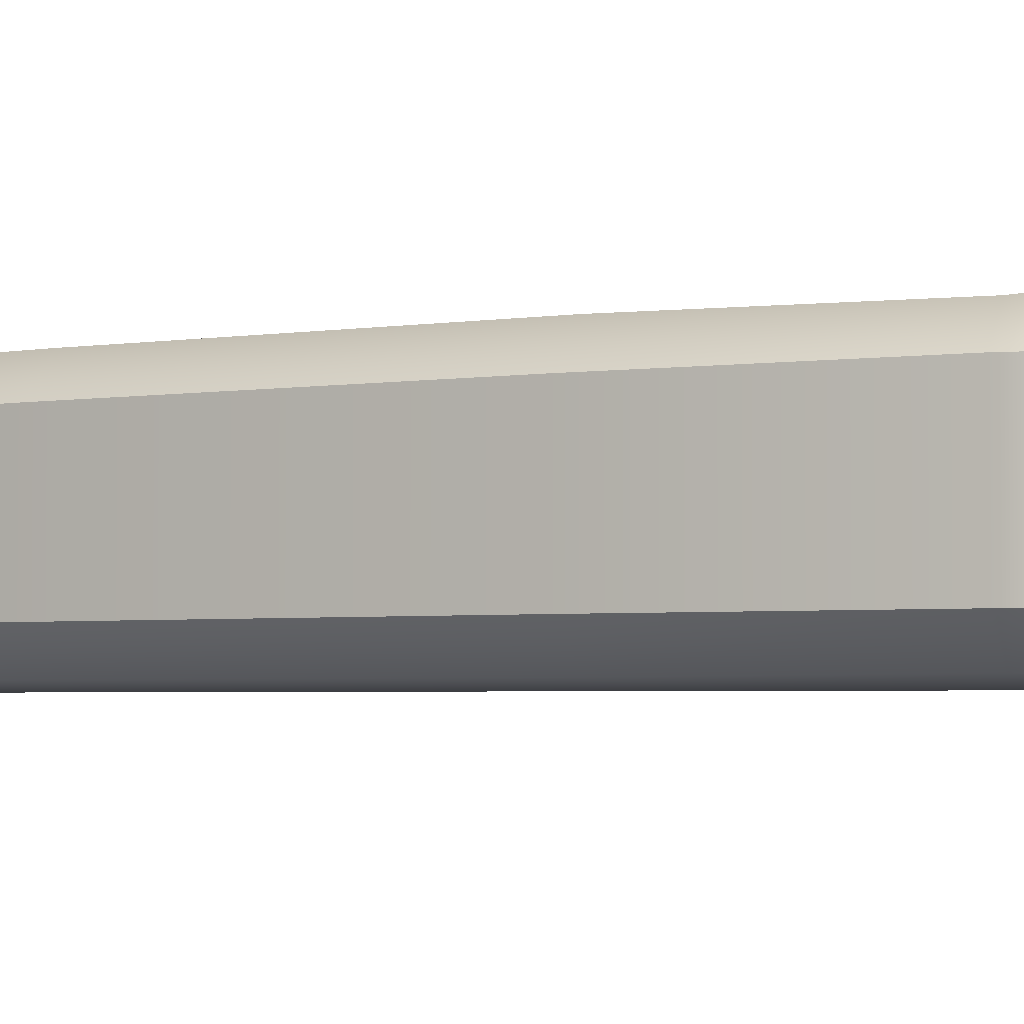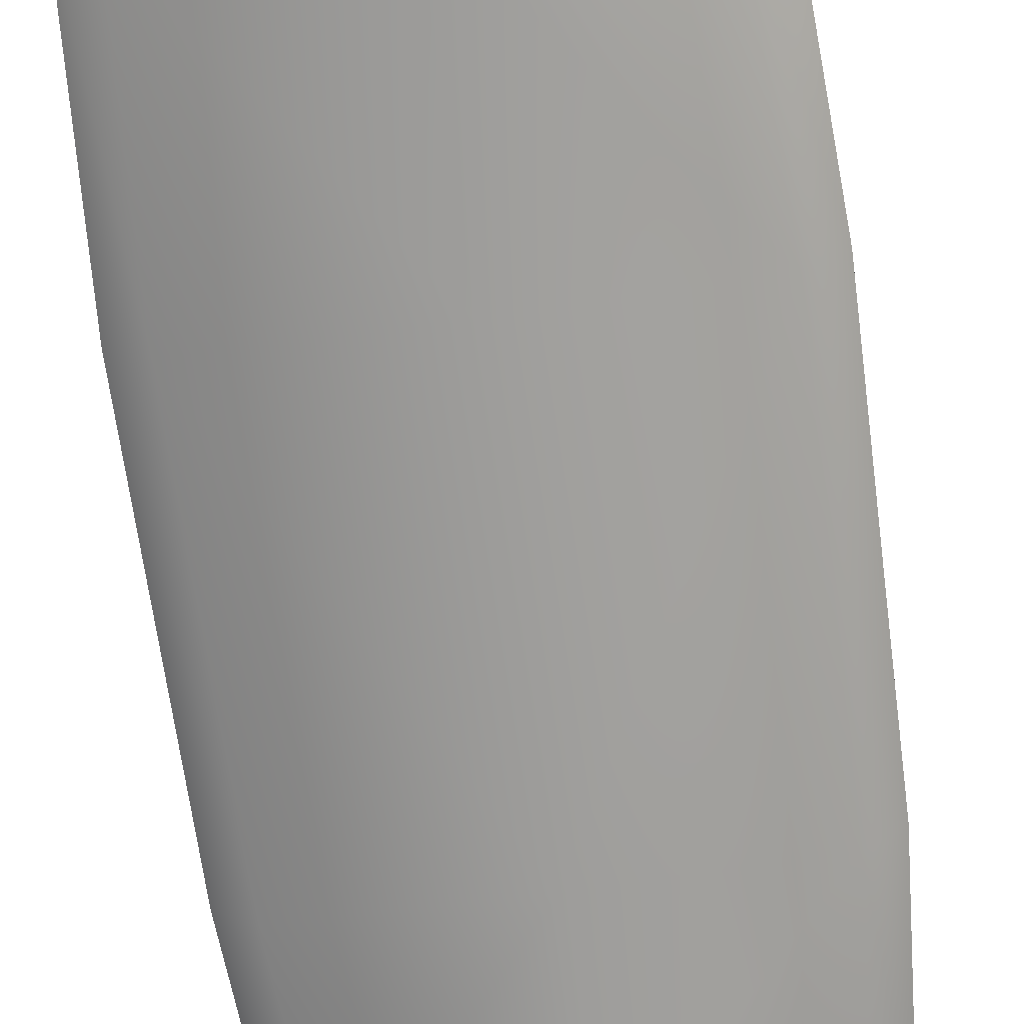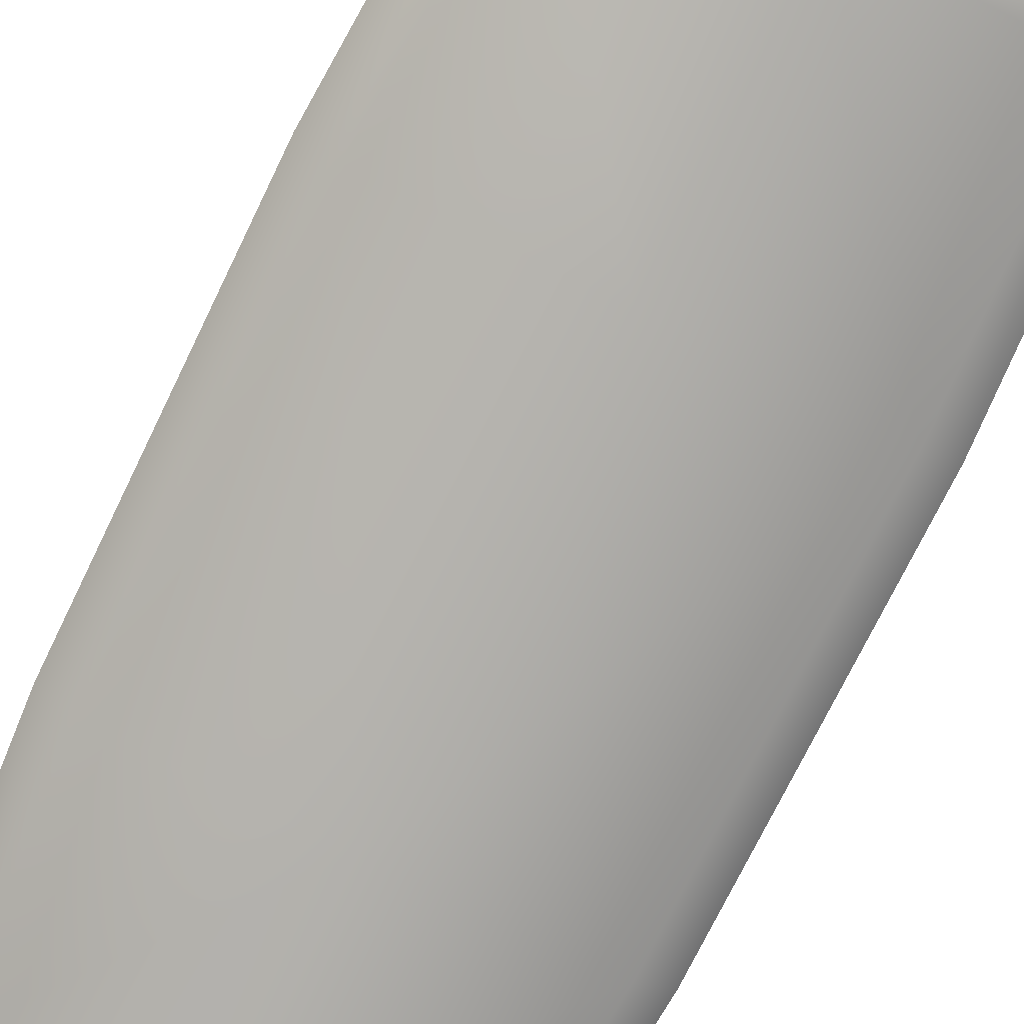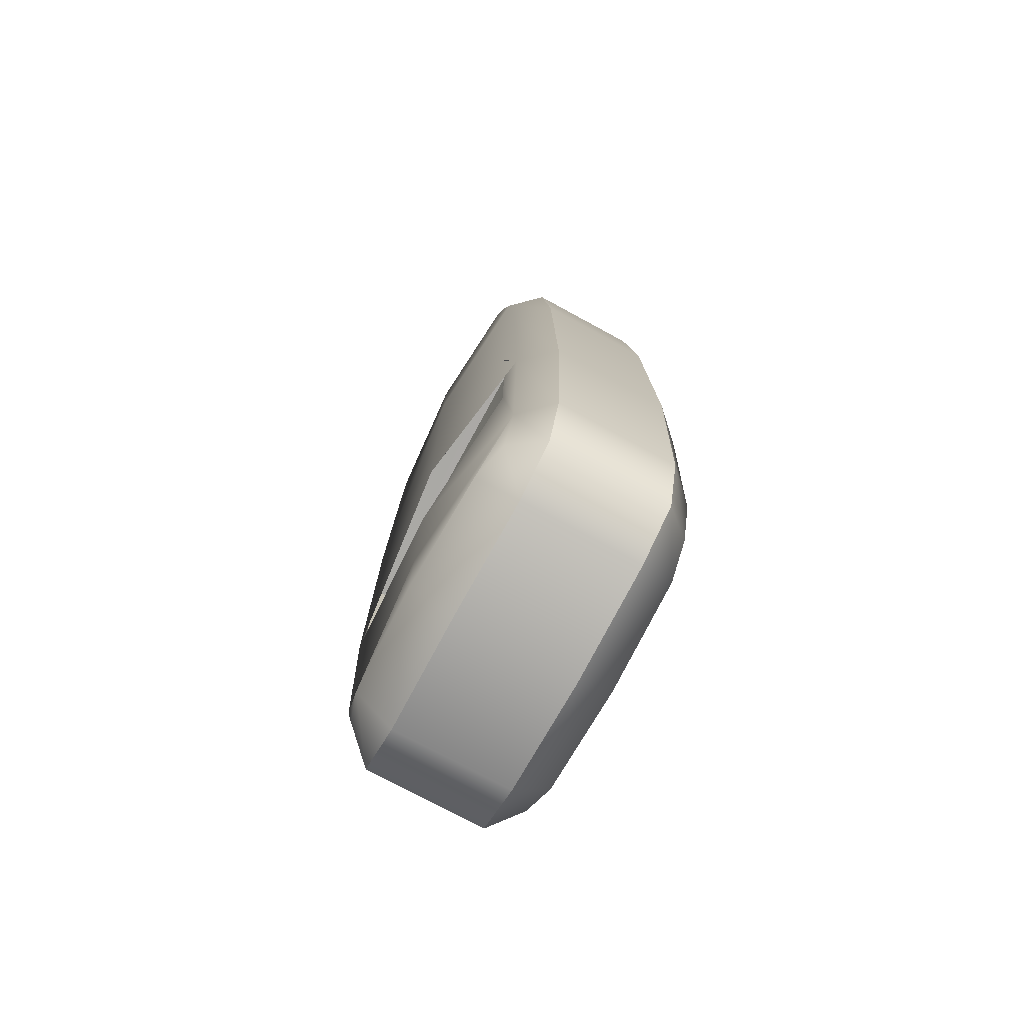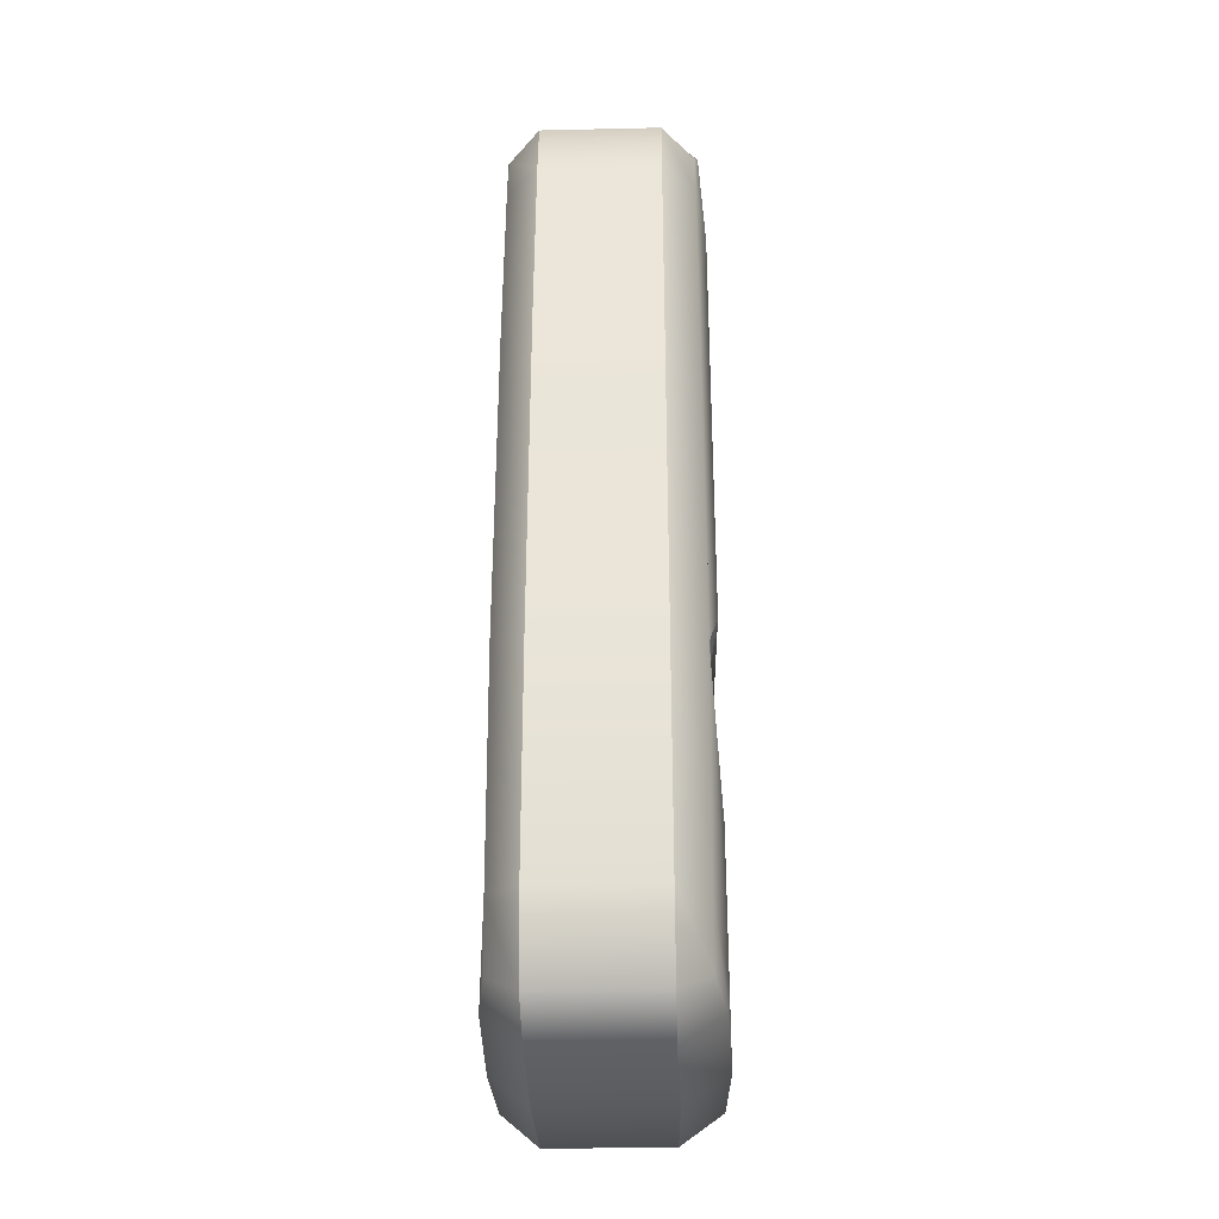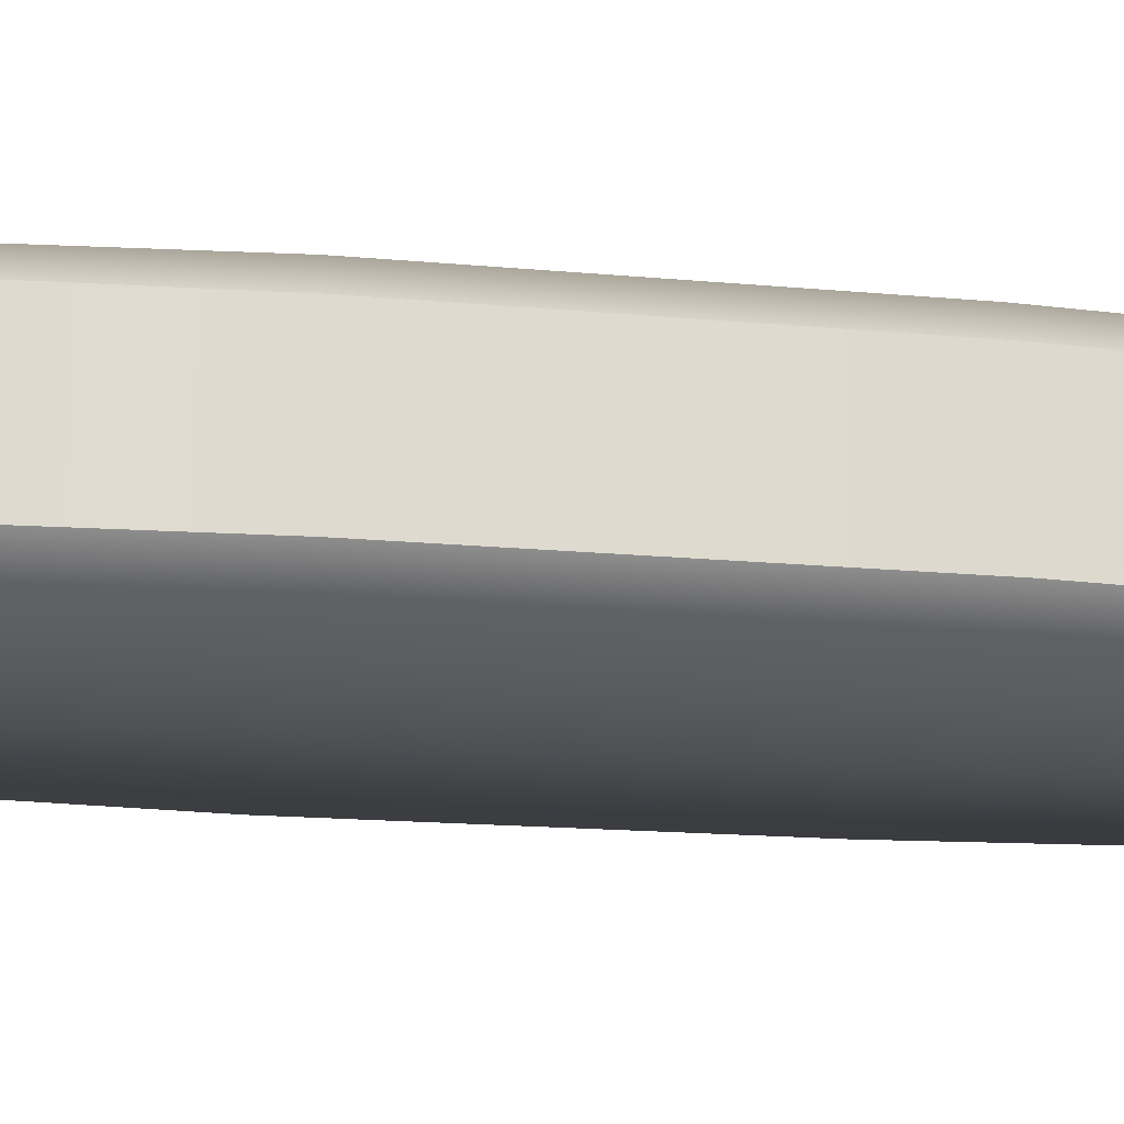
<metadata>
{"format":"obj","ext":"obj","renderer":"f3d","projection":"perspective","resolution":1024,"background":"white","views":[{"elev":-3.0,"azim":121.0,"up":"+Y"},{"elev":-70.3,"azim":-172.2,"up":"+Y"},{"elev":-78.7,"azim":153.6,"up":"+Y"},{"elev":-75.9,"azim":-118.5,"up":"+Z"},{"elev":-32.8,"azim":91.8,"up":"+Z"},{"elev":-18.7,"azim":-99.5,"up":"+Y"}]}
</metadata>
<code>
o cell_phone_2
v 0.02536 0.03239 -0.1049
v 0.02399 0.04121 -0.09886
v 0.03137 0.03888 -0.09512
v 0.03685 0.03239 -0.09978
v 0.03491 0.03888 -0.08163
v 0.04135 0.03239 -0.08263
v 0.03736 0.03939 -0.03295
v 0.04383 0.03239 -0.03308
v 0.03658 0.03939 0.03962
v 0.04304 0.03239 0.03991
v 0.03347 0.03938 0.08083
v 0.03988 0.03239 0.08176
v 0.031 0.03938 0.09233
v 0.03687 0.03239 0.09592
v 0.02809 0.04008 0.09483
v 0.03054 0.03239 0.101
v 0 0.04212 -0.1004
v 0 0.03283 -0.1069
v -0.02536 0.03239 -0.1049
v -0.02399 0.04121 -0.09886
v -0.03685 0.03239 -0.09978
v -0.03137 0.03888 -0.09512
v -0.04135 0.03239 -0.08263
v -0.03491 0.03888 -0.08163
v -0.04383 0.03239 -0.03308
v -0.03736 0.03939 -0.03295
v -0.04304 0.03239 0.03991
v -0.03658 0.03938 0.03962
v -0.03988 0.03239 0.08176
v -0.03347 0.03937 0.08083
v -0.03687 0.03239 0.09592
v -0.031 0.03937 0.09233
v -0.03054 0.03239 0.101
v -0.02809 0.04008 0.09483
v 0 0.03283 0.1037
v 0 0.04212 0.09718
v 0.02381 -0.001228 -0.0986
v 0.02536 0.006483 -0.1049
v 0.03685 0.006483 -0.09978
v 0.03137 0 -0.09512
v 0.04135 0.006482 -0.08263
v 0.03491 0 -0.08163
v 0.04383 0.006482 -0.03308
v 0.03735 -0.000253 -0.03295
v 0.04304 0.006482 0.03991
v 0.03657 -0.000252 0.03963
v 0.03988 0.006482 0.08176
v 0.03345 -0.000247 0.08083
v 0.03687 0.006482 0.09592
v 0.031 -0 0.09233
v 0.03054 0.006483 0.101
v 0.02803 -0.000609 0.09478
v 0 0.00637 -0.1069
v 0 -0.00162 -0.1004
v -0.02381 -0.001228 -0.0986
v -0.02536 0.006483 -0.1049
v -0.03137 0 -0.09512
v -0.03685 0.006483 -0.09978
v -0.03491 0 -0.08163
v -0.04135 0.006482 -0.08263
v -0.03735 -0.000253 -0.03295
v -0.04383 0.006482 -0.03308
v -0.03657 -0.000253 0.03963
v -0.04304 0.006482 0.03991
v -0.03345 -0.000252 0.08083
v -0.03988 0.006482 0.08176
v -0.031 -0 0.09233
v -0.03687 0.006482 0.09592
v -0.02803 -0.000609 0.09478
v -0.03054 0.006483 0.101
v 0 -0.00162 0.09718
v 0 0.006369 0.1037
v 0 0.04212 0.03968
v 0 0.04212 0.08102
v 0 0.04212 -0.08185
v 0 -0.00162 0.08092
v 0 -0.00162 0.03965
v 0 -0.00162 -0.03296
v 0 -0.00162 -0.08174
v 0 0.04212 -0.05037
v 0 0.04212 -0.004002
v 0.03268 0.03973 -0.03295
v -0.0321 0.03977 -0.03295
v -0.03189 0.03977 -0.004002
v 0.03246 0.03973 -0.003785
v 0.03225 0.03961 -0.04972
v -0.03167 0.03957 -0.04972
v -0.03188 0.0376 -0.003993
v 0.03247 0.0376 -0.003776
v 0.03225 0.0376 -0.04971
v -0.03167 0.0376 -0.04971
f 1 38 53 18
f 21 19 56 58
f 65 76 71 69
f 33 31 68 70
f 35 72 51 16
f 35 33 70 72
f 30 32 34
f 11 74 36 15
f 48 50 52
f 23 21 58 60
f 8 43 41 6
f 25 23 60 62
f 10 45 43 8
f 6 41 39 4
f 27 25 62 64
f 12 47 45 10
f 19 18 53 56
f 29 27 64 66
f 14 49 47 12
f 31 29 66 68
f 16 51 49 14
f 2 3 4 1
f 3 5 6 4
f 5 7 8 6
f 7 9 10 8
f 9 11 12 10
f 11 13 14 12
f 13 15 16 14
f 18 19 20 17
f 19 21 22 20
f 21 23 24 22
f 23 25 26 24
f 25 27 28 26
f 27 29 30 28
f 29 31 32 30
f 31 33 34 32
f 33 35 36 34
f 17 2 1 18
f 15 36 35 16
f 38 39 40 37
f 39 41 42 40
f 41 43 44 42
f 43 45 46 44
f 45 47 48 46
f 47 49 50 48
f 49 51 52 50
f 54 55 56 53
f 55 57 58 56
f 57 59 60 58
f 59 61 62 60
f 61 63 64 62
f 63 65 66 64
f 65 67 68 66
f 67 69 70 68
f 69 71 72 70
f 53 38 37 54
f 51 72 71 52
f 4 39 38 1
f 26 28 73 81 84 83
f 7 82 85 81 73 9
f 73 28 30 74
f 9 73 74 11
f 74 30 34 36
f 13 11 15
f 24 26 83 87 80 75
f 5 3 2
f 24 75 17 20
f 7 5 75 80 86 82
f 75 5 2 17
f 22 24 20
f 63 77 76 65
f 77 46 48 76
f 76 48 52 71
f 67 65 69
f 61 78 77 63
f 44 46 77 78
f 59 57 55
f 42 44 78 79
f 61 59 79 78
f 42 79 54 37
f 79 59 55 54
f 40 42 37
f 82 86 90
f 83 88 91
f 90 80 91
f 88 89 90 91
f 85 82 89
f 81 85 89
f 83 84 88
f 80 87 91
f 87 83 91
f 86 80 90
f 84 81 88
f 89 82 90
f 81 89 88

</code>
